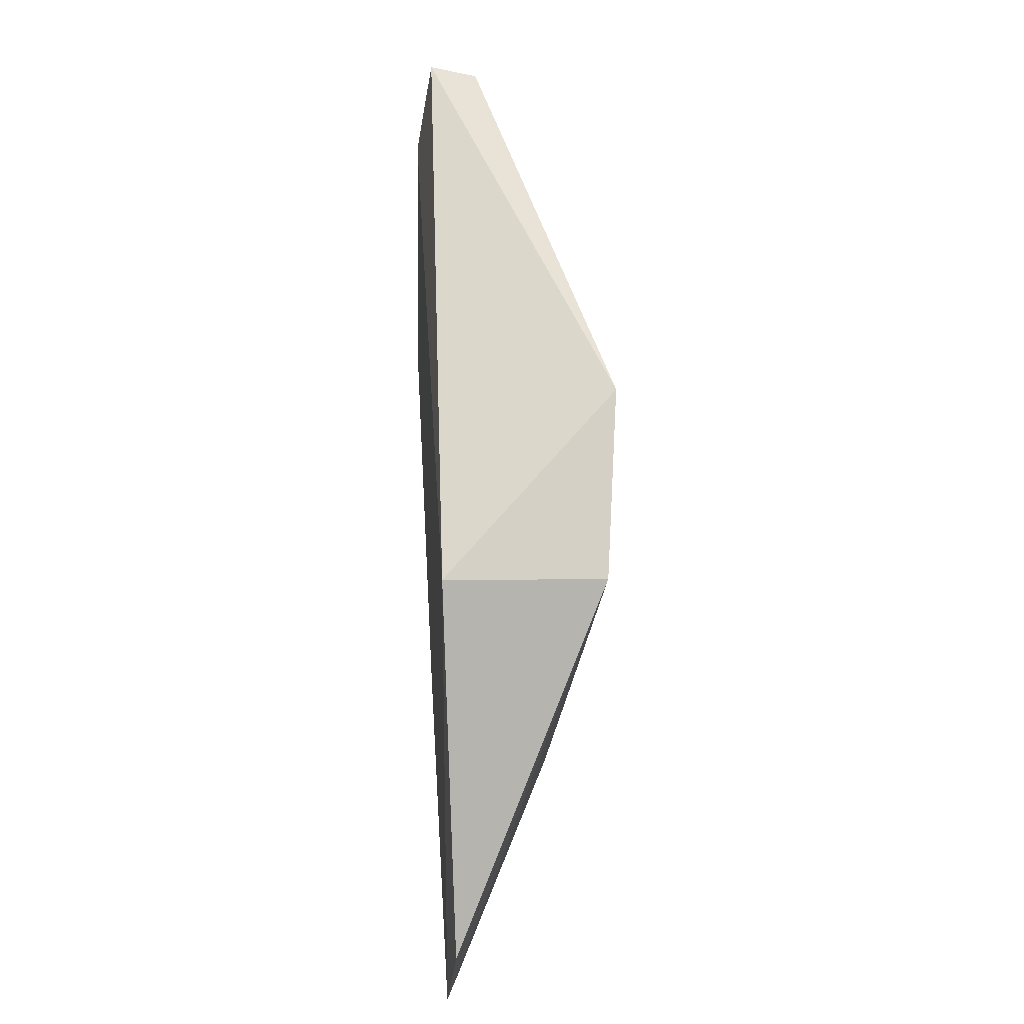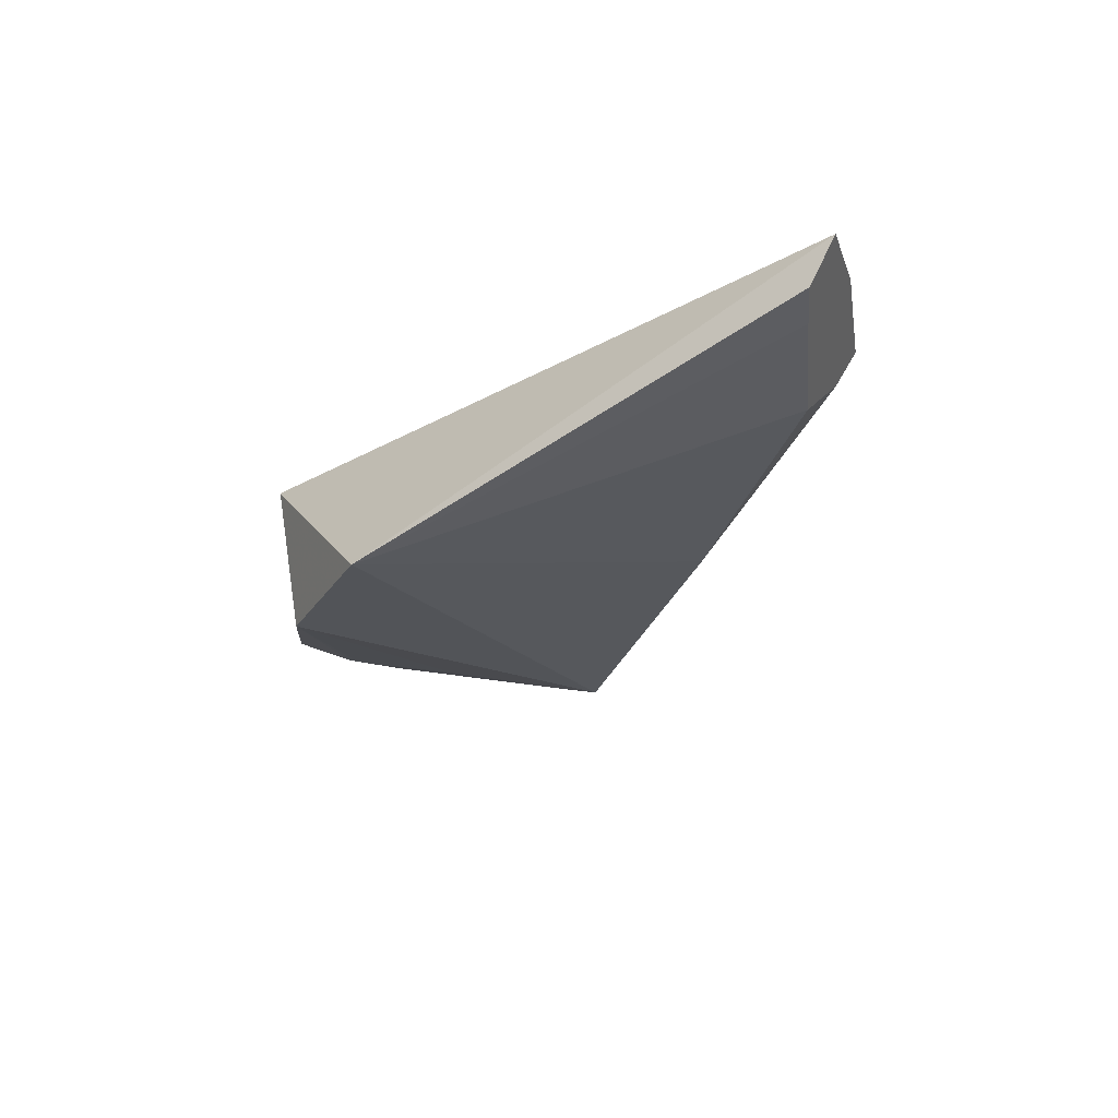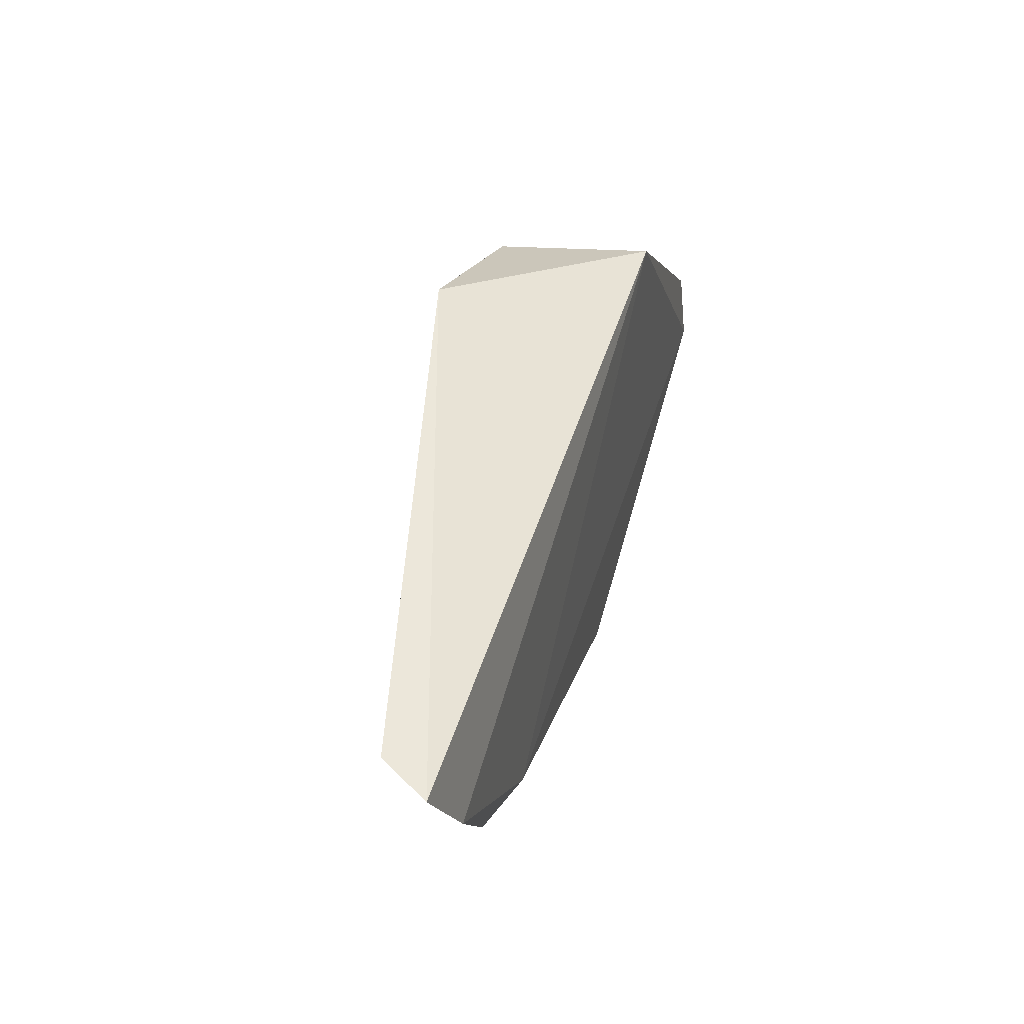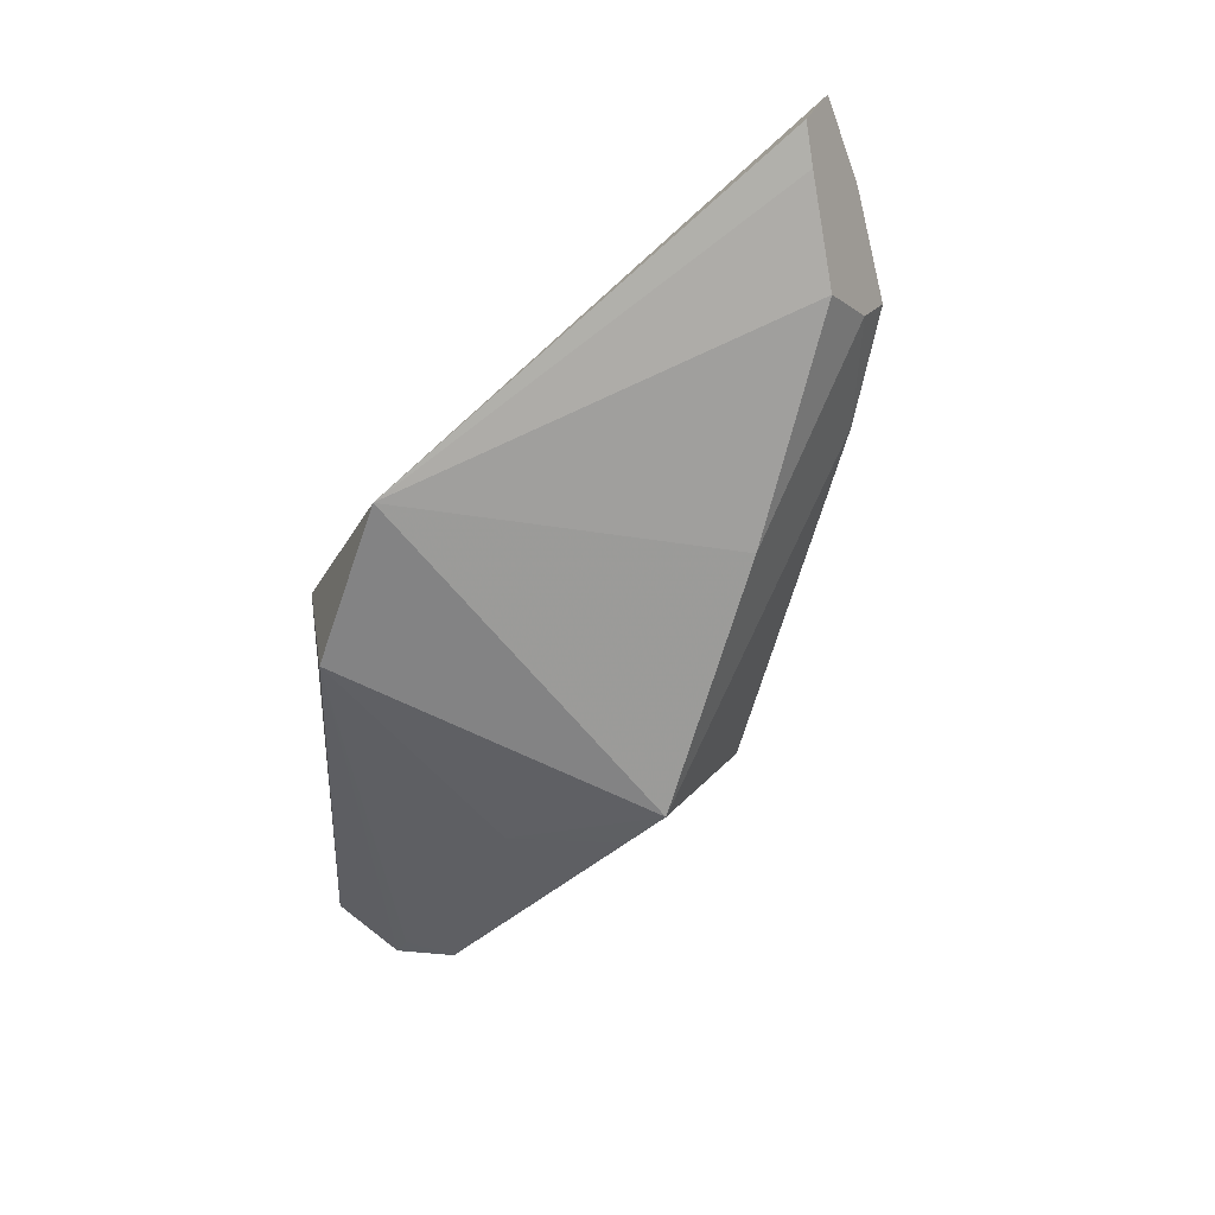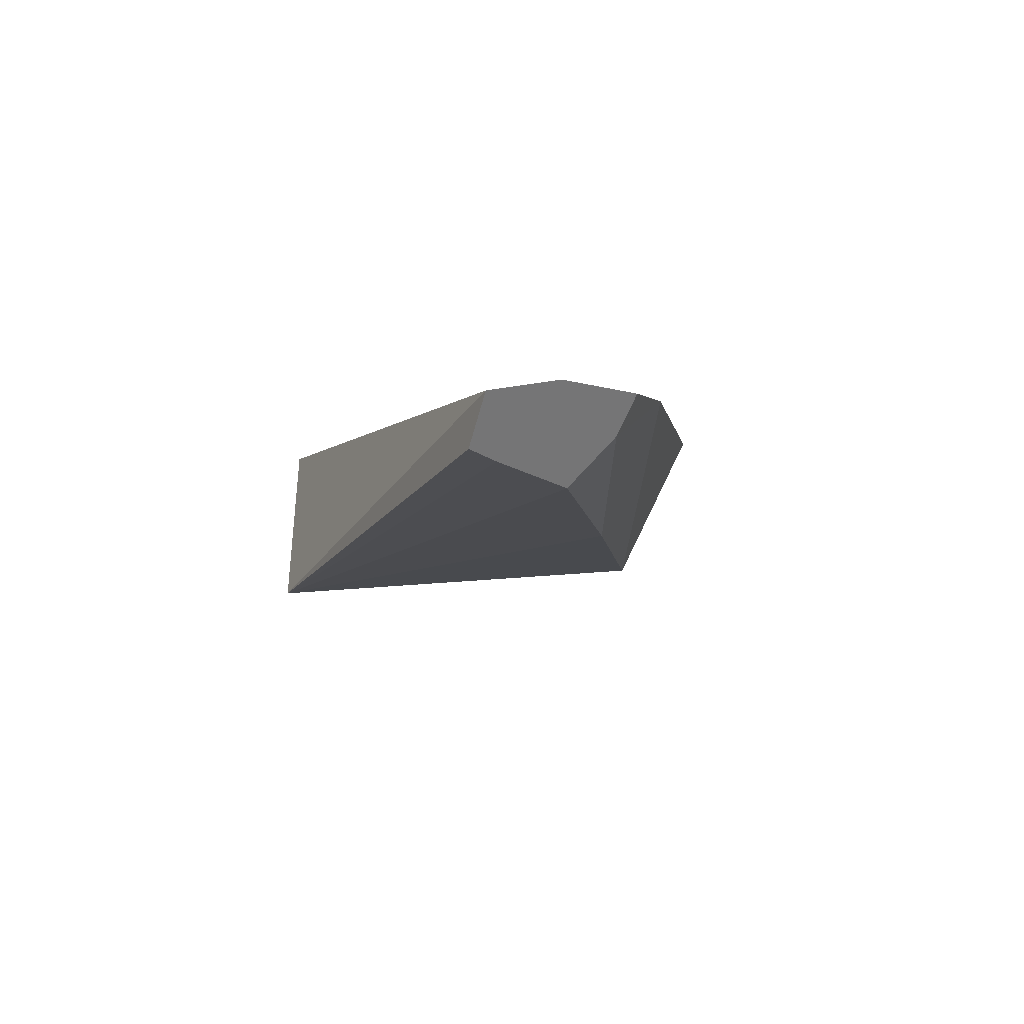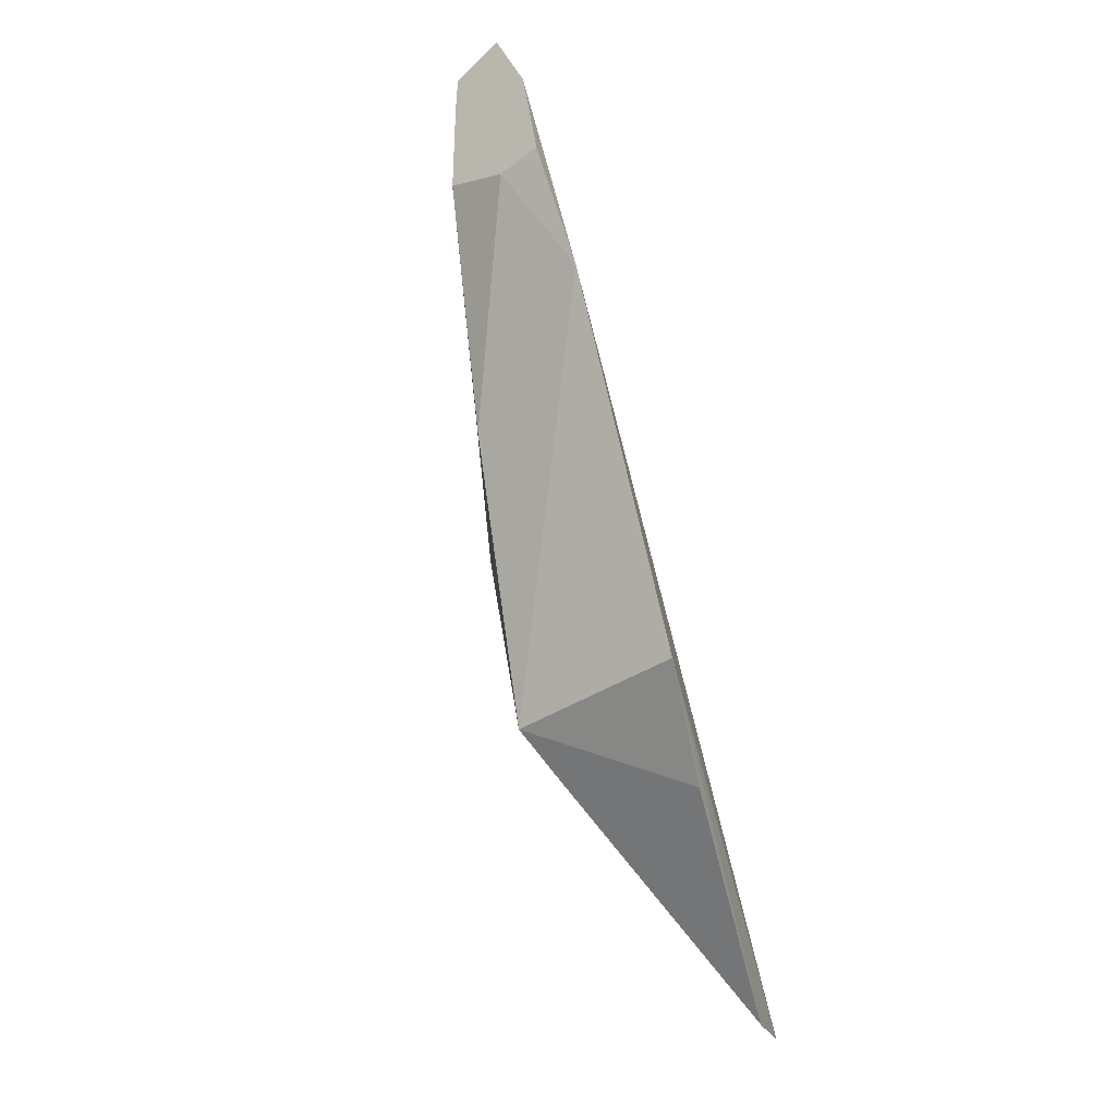
<metadata>
{"format":"obj","ext":"obj","renderer":"f3d","projection":"perspective","resolution":1024,"background":"white","views":[{"elev":49.1,"azim":86.9,"up":"+Y"},{"elev":-29.0,"azim":-143.7,"up":"+Z"},{"elev":53.7,"azim":-73.4,"up":"+Y"},{"elev":-67.0,"azim":-139.0,"up":"+Z"},{"elev":-4.4,"azim":-113.8,"up":"+Z"},{"elev":-70.9,"azim":-74.5,"up":"+Y"}]}
</metadata>
<code>
v -0.08125 -0.3307 0.01173
v -0.06781 -0.3187 0.01409
v -0.2838 -0.2774 0.01606
v -0.3375 -0.1983 0.007592
v -0.1831 -0.1936 -0.03894
v -0.1338 -0.2123 0.01068
v -0.1927 -0.336 0.01567
v -0.1377 -0.2196 -0.0338
v -0.1773 -0.3193 -0.02903
v -0.3281 -0.2239 0.01323
v -0.06704 -0.2939 0.01112
v -0.3064 -0.2358 -0.01316
v -0.1566 -0.3368 0.01341
v -0.1335 -0.2989 -0.01745
v -0.3298 -0.1969 -0.006463
v -0.2463 -0.2765 -0.02169
v -0.3129 -0.2542 0.01323
v -0.07347 -0.317 0.01126
v -0.1608 -0.3212 -0.02222
v -0.3232 -0.2075 -0.008611
v -0.308 -0.2503 0.001703
f 6 3 2
f 6 5 4
f 7 1 2
f 7 2 3
f 8 5 6
f 9 7 3
f 9 5 8
f 10 6 4
f 10 3 6
f 11 8 6
f 11 6 2
f 11 2 8
f 13 9 1
f 13 1 7
f 13 7 9
f 14 9 8
f 15 4 5
f 16 12 5
f 16 5 9
f 16 9 3
f 17 3 10
f 17 10 4
f 18 14 8
f 18 8 2
f 18 2 1
f 18 1 14
f 19 14 1
f 19 1 9
f 19 9 14
f 20 15 5
f 20 5 12
f 20 12 4
f 20 4 15
f 21 16 3
f 21 3 17
f 21 12 16
f 21 17 4
f 21 4 12

</code>
